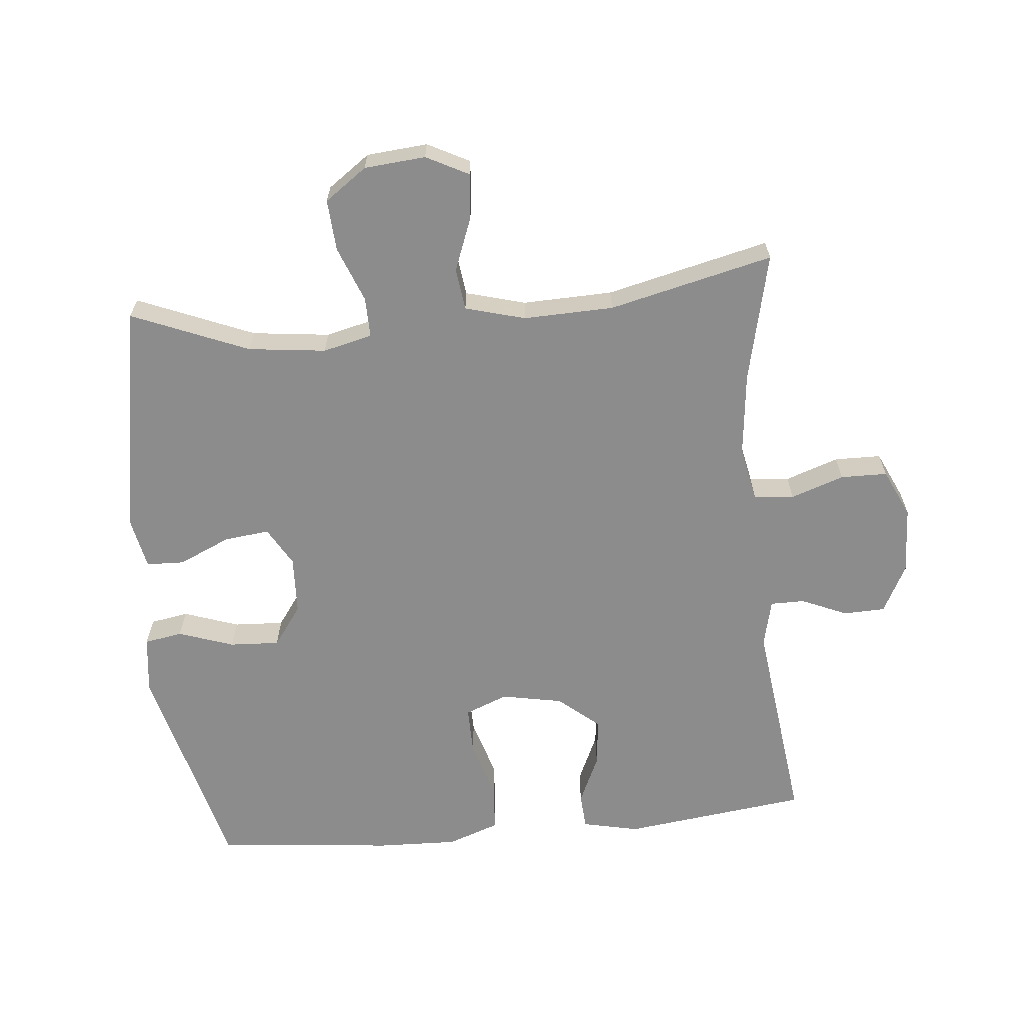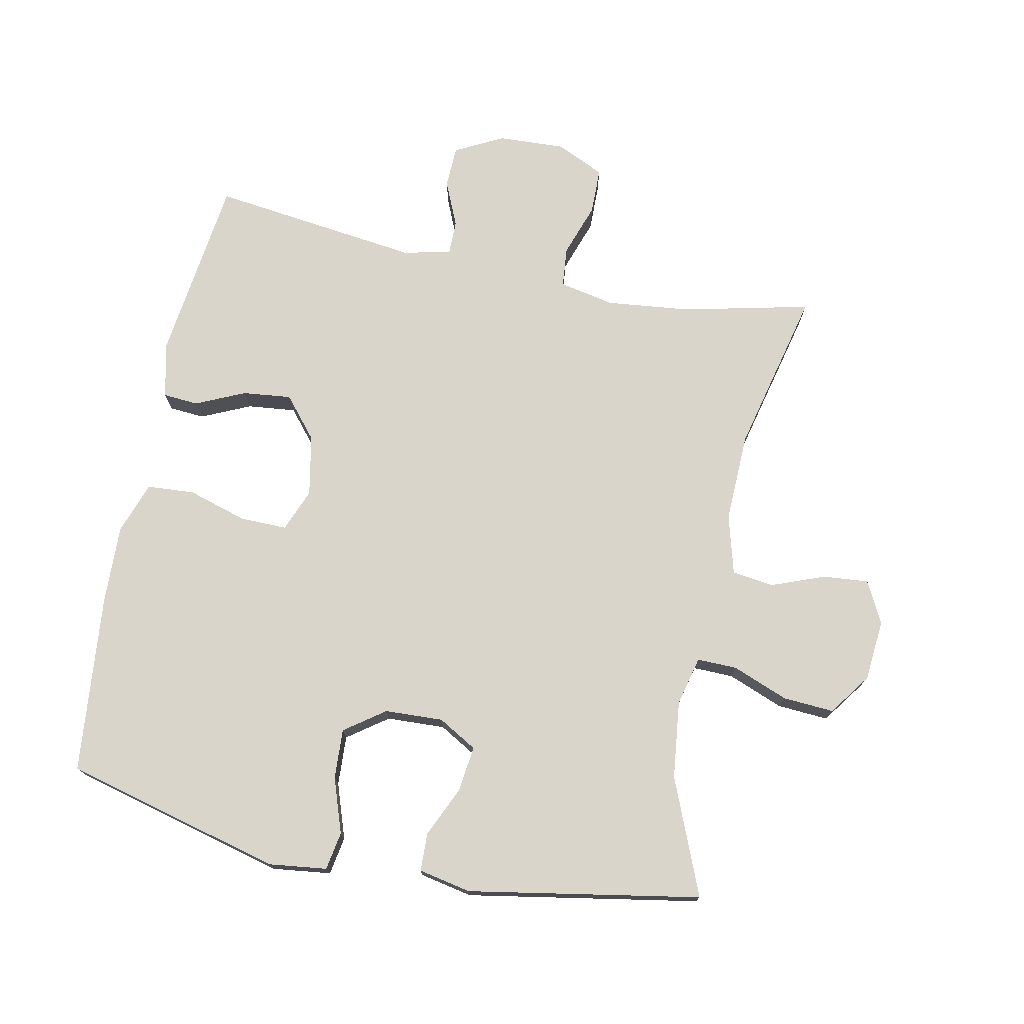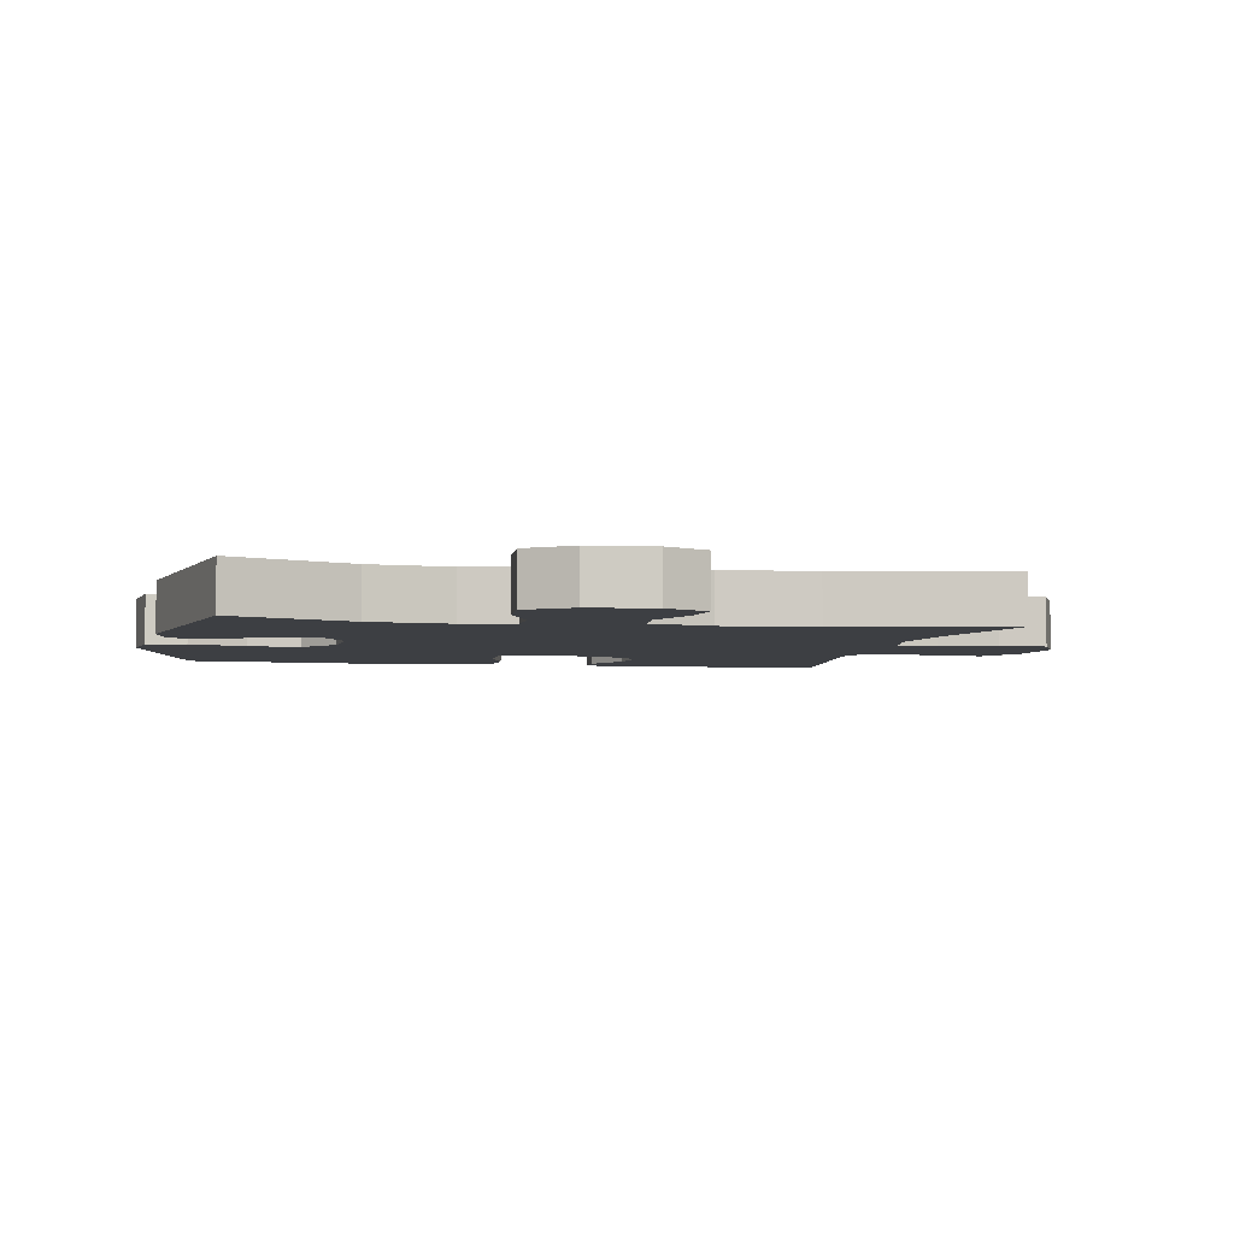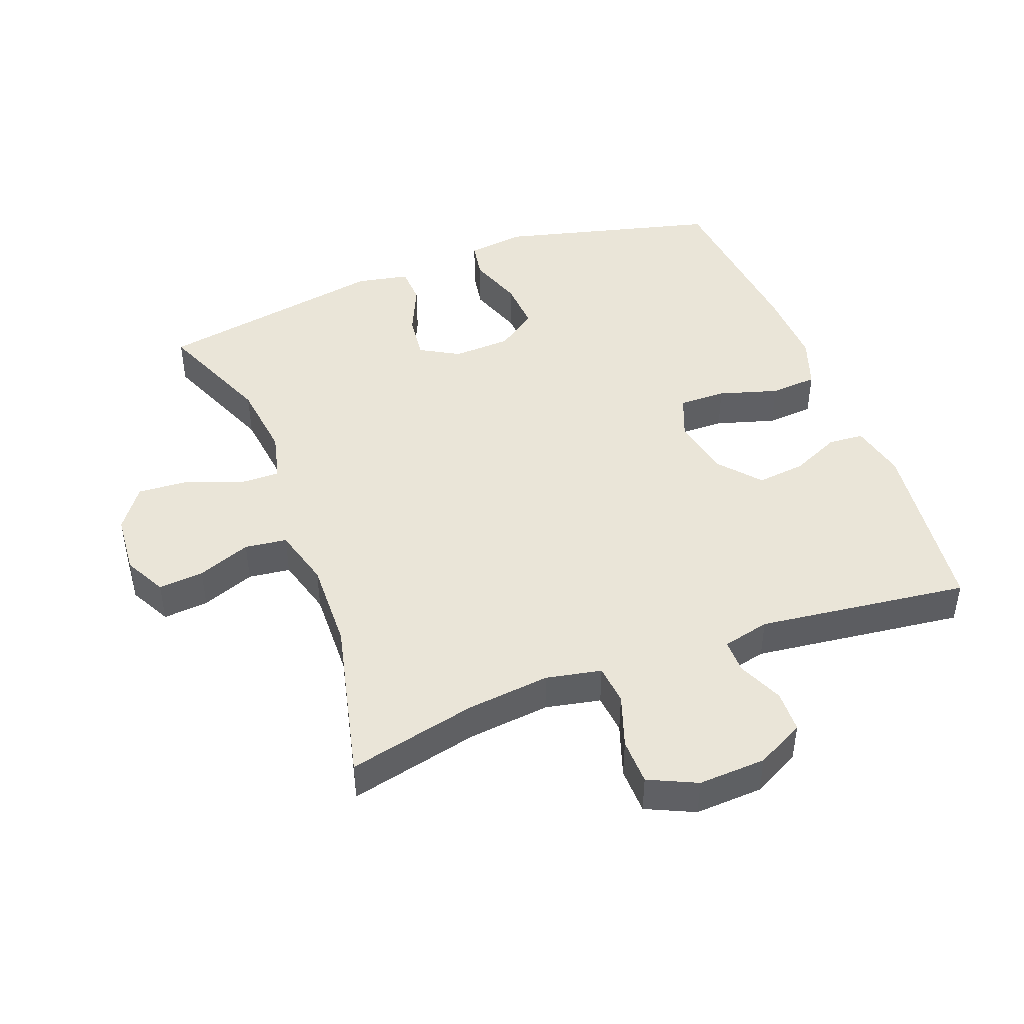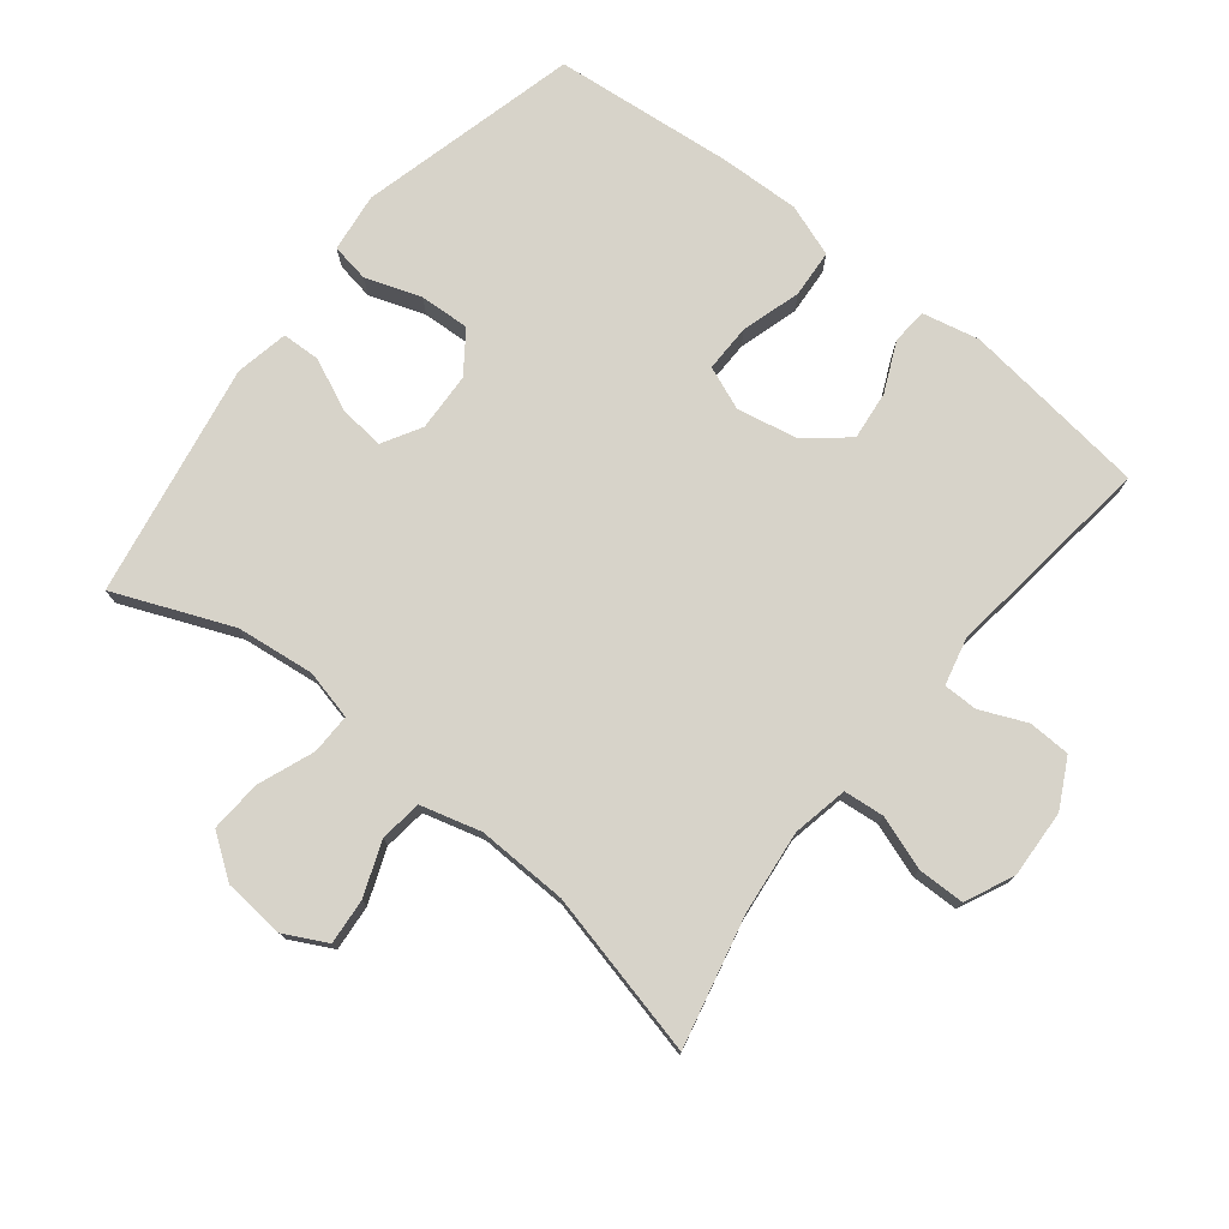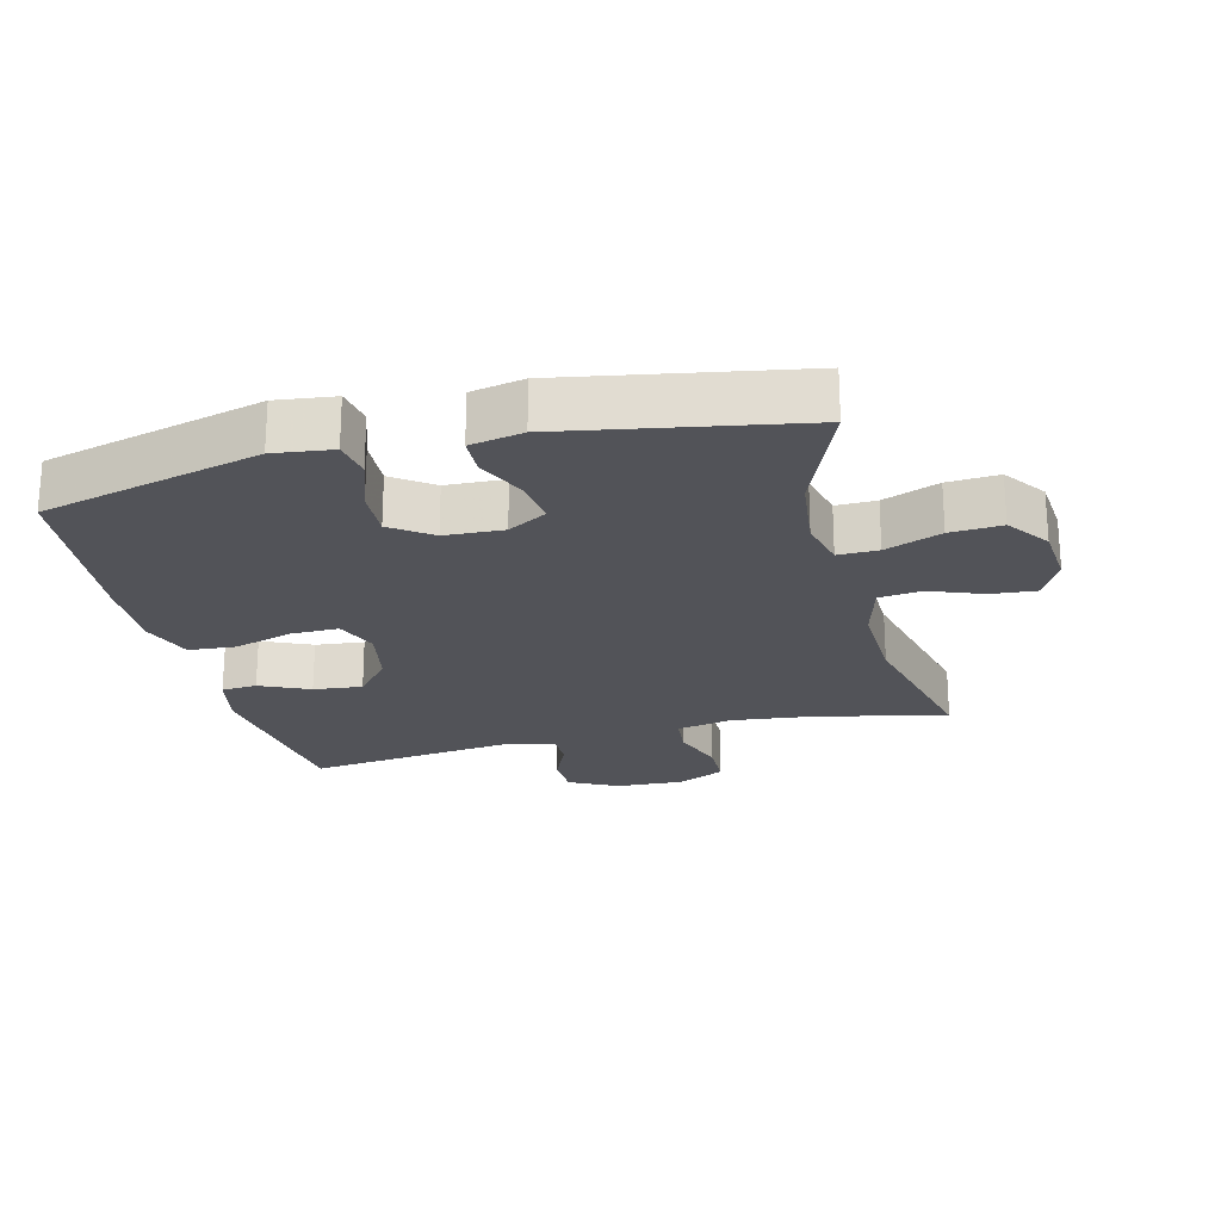
<metadata>
{"format":"obj","ext":"obj","renderer":"f3d","projection":"perspective","resolution":1024,"background":"white","views":[{"elev":-64.2,"azim":95.5,"up":"+Y"},{"elev":74.6,"azim":11.6,"up":"+Y"},{"elev":-4.1,"azim":78.7,"up":"+Y"},{"elev":45.1,"azim":159.2,"up":"+Y"},{"elev":76.1,"azim":128.5,"up":"+Y"},{"elev":-22.6,"azim":14.2,"up":"+Y"}]}
</metadata>
<code>
v -0.5 0.07 -0.5
v -0.535 0.07 -0.218
v -0.516 0.07 -0.132
v -0.462 0.07 -0.128
v -0.387 0.07 -0.162
v -0.313 0.07 -0.17
v -0.261 0.07 -0.108
v -0.243 0.07 -0.015
v -0.269 0.07 0.05
v -0.341 0.07 0.049
v -0.431 0.07 0.022
v -0.503 0.07 0.027
v -0.531 0.07 0.106
v -0.527 0.07 0.227
v -0.5 0.07 0.5
v -0.168 0.07 0.585
v -0.079 0.07 0.574
v -0.069 0.07 0.516
v -0.098 0.07 0.432
v -0.102 0.07 0.356
v -0.041 0.07 0.312
v 0.048 0.07 0.308
v 0.107 0.07 0.342
v 0.099 0.07 0.411
v 0.064 0.07 0.489
v 0.066 0.07 0.547
v 0.146 0.07 0.563
v 0.5 0.07 0.5
v 0.427 0.07 0.323
v 0.413 0.07 0.205
v 0.431 0.07 0.13
v 0.492 0.07 0.131
v 0.577 0.07 0.164
v 0.655 0.07 0.169
v 0.701 0.07 0.105
v 0.709 0.07 0.012
v 0.676 0.07 -0.052
v 0.607 0.07 -0.046
v 0.526 0.07 -0.015
v 0.462 0.07 -0.023
v 0.437 0.07 -0.114
v 0.441 0.07 -0.251
v 0.5 0.07 -0.5
v 0.304 0.07 -0.455
v 0.177 0.07 -0.441
v 0.093 0.07 -0.458
v 0.087 0.07 -0.519
v 0.115 0.07 -0.6
v 0.114 0.07 -0.671
v 0.041 0.07 -0.705
v -0.062 0.07 -0.7
v -0.135 0.07 -0.662
v -0.137 0.07 -0.598
v -0.107 0.07 -0.529
v -0.107 0.07 -0.477
v -0.179 0.07 -0.46
v -0.5 0 -0.5
v -0.535 0 -0.218
v -0.516 0 -0.132
v -0.462 0 -0.128
v -0.387 0 -0.162
v -0.313 0 -0.17
v -0.261 0 -0.108
v -0.243 0 -0.015
v -0.269 0 0.05
v -0.341 0 0.049
v -0.431 0 0.022
v -0.503 0 0.027
v -0.531 0 0.106
v -0.527 0 0.227
v -0.5 0 0.5
v -0.168 0 0.585
v -0.079 0 0.574
v -0.069 0 0.516
v -0.098 0 0.432
v -0.102 0 0.356
v -0.041 0 0.312
v 0.048 0 0.308
v 0.107 0 0.342
v 0.099 0 0.411
v 0.064 0 0.489
v 0.066 0 0.547
v 0.146 0 0.563
v 0.5 0 0.5
v 0.427 0 0.323
v 0.413 0 0.205
v 0.431 0 0.13
v 0.492 0 0.131
v 0.577 0 0.164
v 0.655 0 0.169
v 0.701 0 0.105
v 0.709 0 0.012
v 0.676 0 -0.052
v 0.607 0 -0.046
v 0.526 0 -0.015
v 0.462 0 -0.023
v 0.437 0 -0.114
v 0.441 0 -0.251
v 0.5 0 -0.5
v 0.304 0 -0.455
v 0.177 0 -0.441
v 0.093 0 -0.458
v 0.087 0 -0.519
v 0.115 0 -0.6
v 0.114 0 -0.671
v 0.041 0 -0.705
v -0.062 0 -0.7
v -0.135 0 -0.662
v -0.137 0 -0.598
v -0.107 0 -0.529
v -0.107 0 -0.477
v -0.179 0 -0.46
f 51 52 53 54
f 51 54 55
f 50 51 55
f 47 48 49 50
f 46 47 50 55
f 45 46 55 56
f 42 43 44
f 41 42 44 45
f 40 41 45 56
f 36 37 38 39
f 36 39 40
f 35 36 40
f 32 33 34 35
f 31 32 35 40
f 30 31 40 56
f 26 27 28 29
f 24 25 26 29
f 23 24 29 30
f 22 23 30 56
f 16 17 18 19
f 16 19 20
f 15 16 20
f 14 15 20 21
f 10 11 12 13
f 9 10 13 14
f 2 3 4 5
f 2 5 6
f 1 2 6
f 56 1 6 7
f 9 14 21 22
f 8 9 22
f 7 8 22 56
f 110 109 108 107
f 111 110 107
f 111 107 106
f 106 105 104 103
f 111 106 103 102
f 112 111 102 101
f 100 99 98
f 101 100 98 97
f 112 101 97 96
f 95 94 93 92
f 96 95 92
f 96 92 91
f 91 90 89 88
f 96 91 88 87
f 112 96 87 86
f 85 84 83 82
f 85 82 81 80
f 86 85 80 79
f 112 86 79 78
f 75 74 73 72
f 76 75 72
f 76 72 71
f 77 76 71 70
f 69 68 67 66
f 70 69 66 65
f 61 60 59 58
f 62 61 58
f 62 58 57
f 63 62 57 112
f 78 77 70 65
f 78 65 64
f 112 78 64 63
f 1 57 58 2
f 2 58 59 3
f 3 59 60 4
f 4 60 61 5
f 5 61 62 6
f 6 62 63 7
f 7 63 64 8
f 8 64 65 9
f 9 65 66 10
f 10 66 67 11
f 11 67 68 12
f 12 68 69 13
f 13 69 70 14
f 14 70 71 15
f 15 71 72 16
f 16 72 73 17
f 17 73 74 18
f 18 74 75 19
f 19 75 76 20
f 20 76 77 21
f 21 77 78 22
f 22 78 79 23
f 23 79 80 24
f 24 80 81 25
f 25 81 82 26
f 26 82 83 27
f 27 83 84 28
f 28 84 85 29
f 29 85 86 30
f 30 86 87 31
f 31 87 88 32
f 32 88 89 33
f 33 89 90 34
f 34 90 91 35
f 35 91 92 36
f 36 92 93 37
f 37 93 94 38
f 38 94 95 39
f 39 95 96 40
f 40 96 97 41
f 41 97 98 42
f 42 98 99 43
f 43 99 100 44
f 44 100 101 45
f 45 101 102 46
f 46 102 103 47
f 47 103 104 48
f 48 104 105 49
f 49 105 106 50
f 50 106 107 51
f 51 107 108 52
f 52 108 109 53
f 53 109 110 54
f 54 110 111 55
f 55 111 112 56
f 56 112 57 1

</code>
